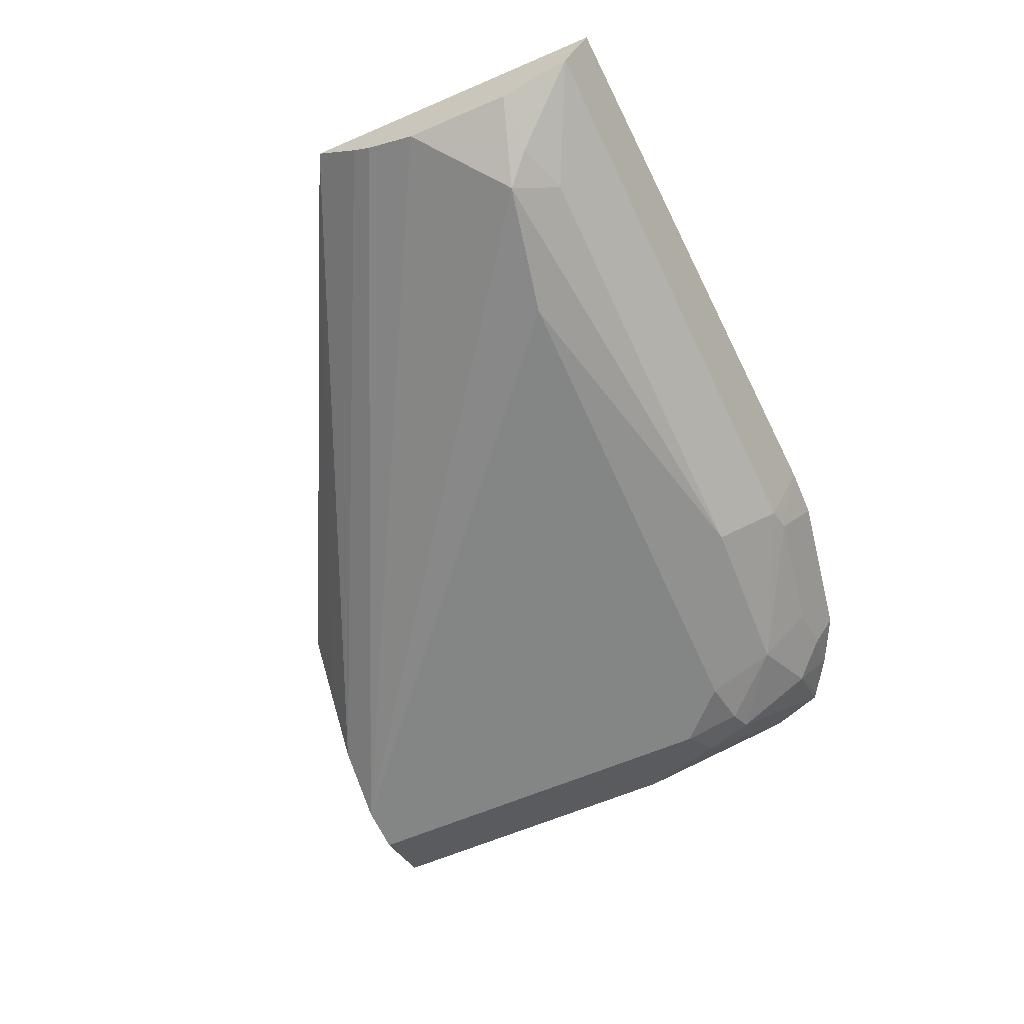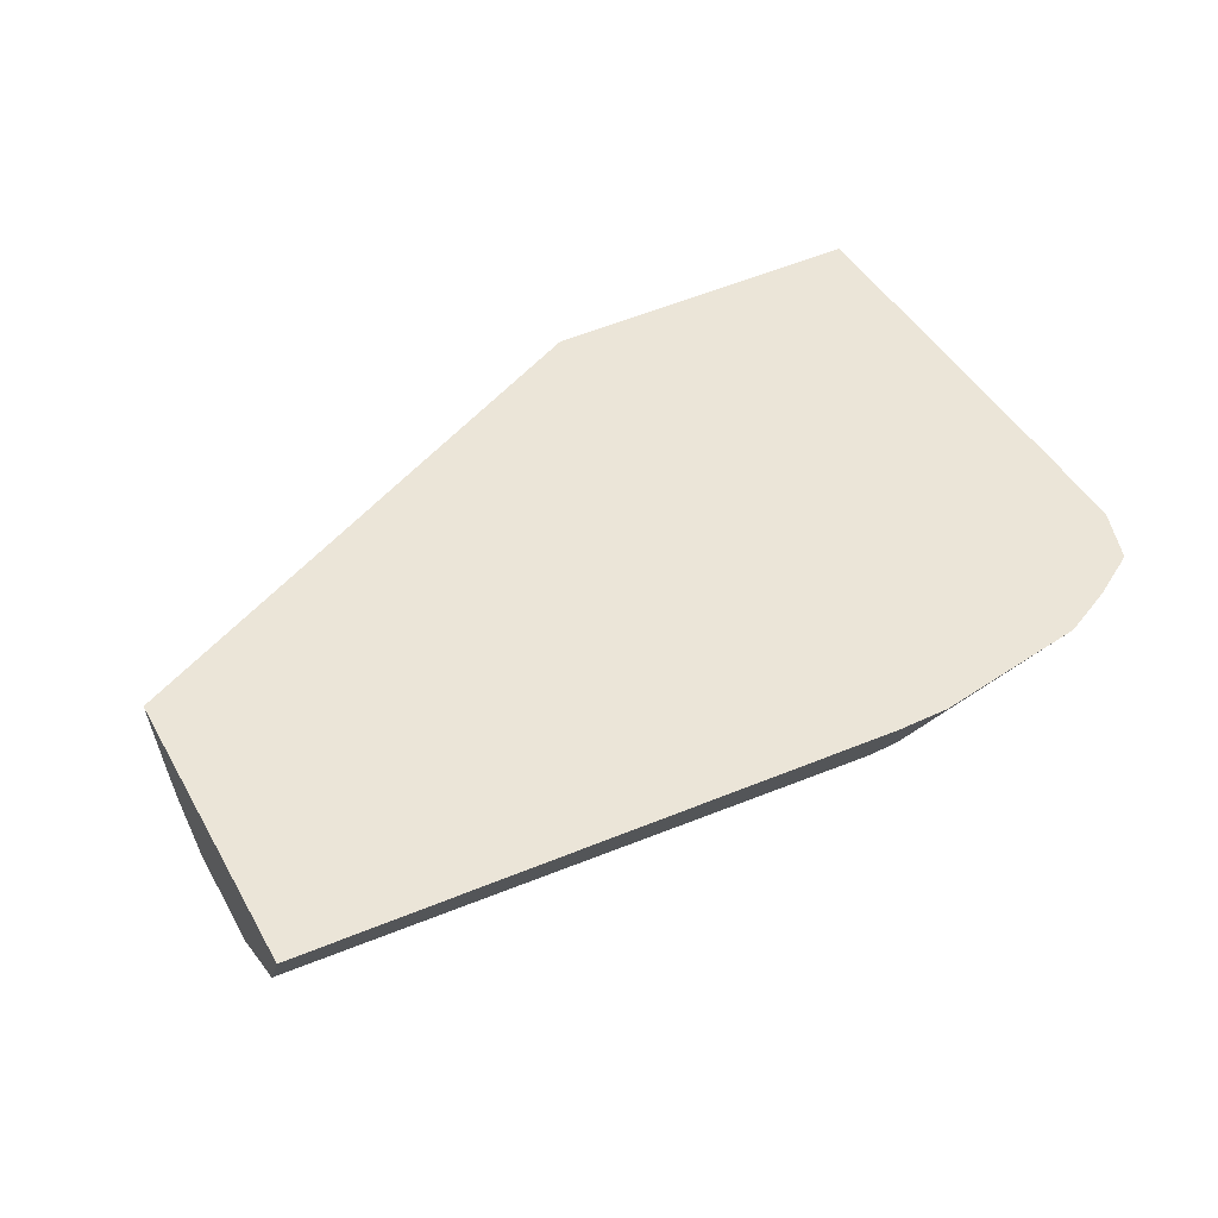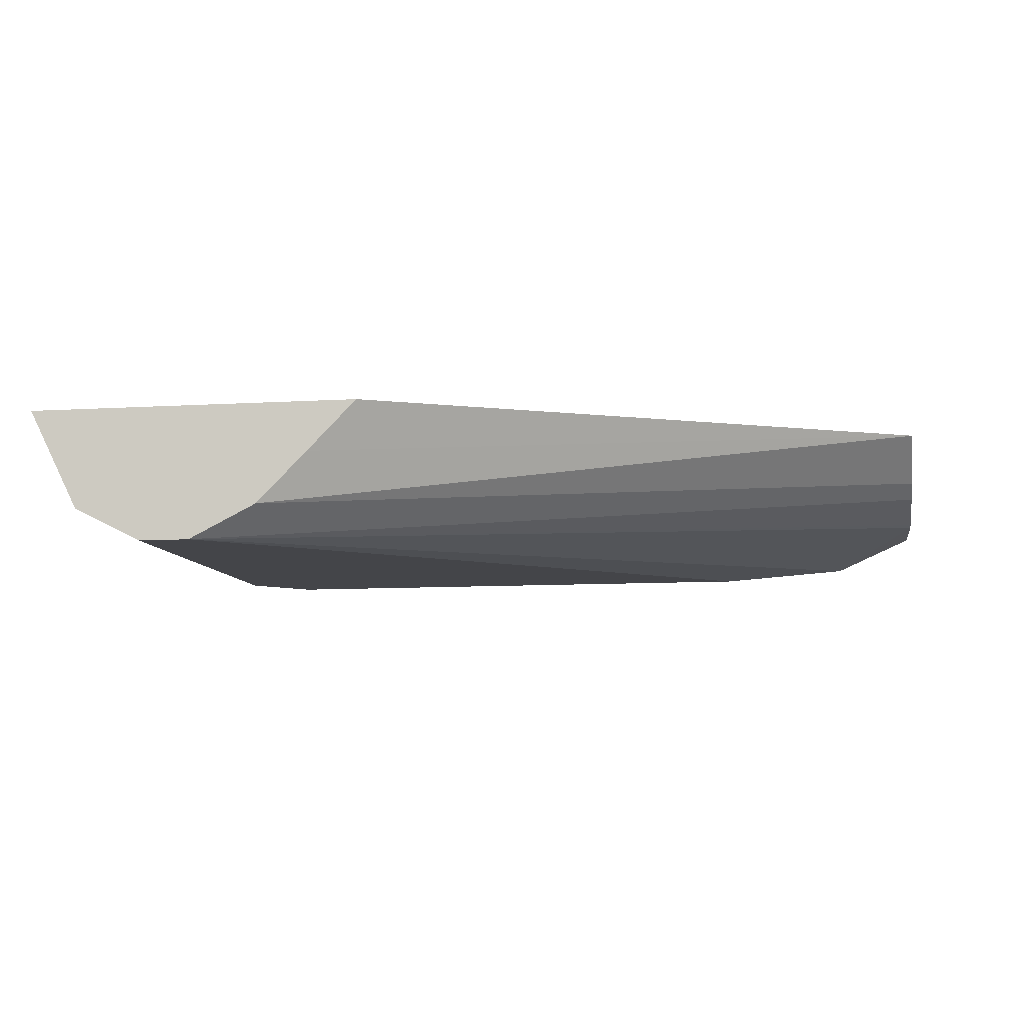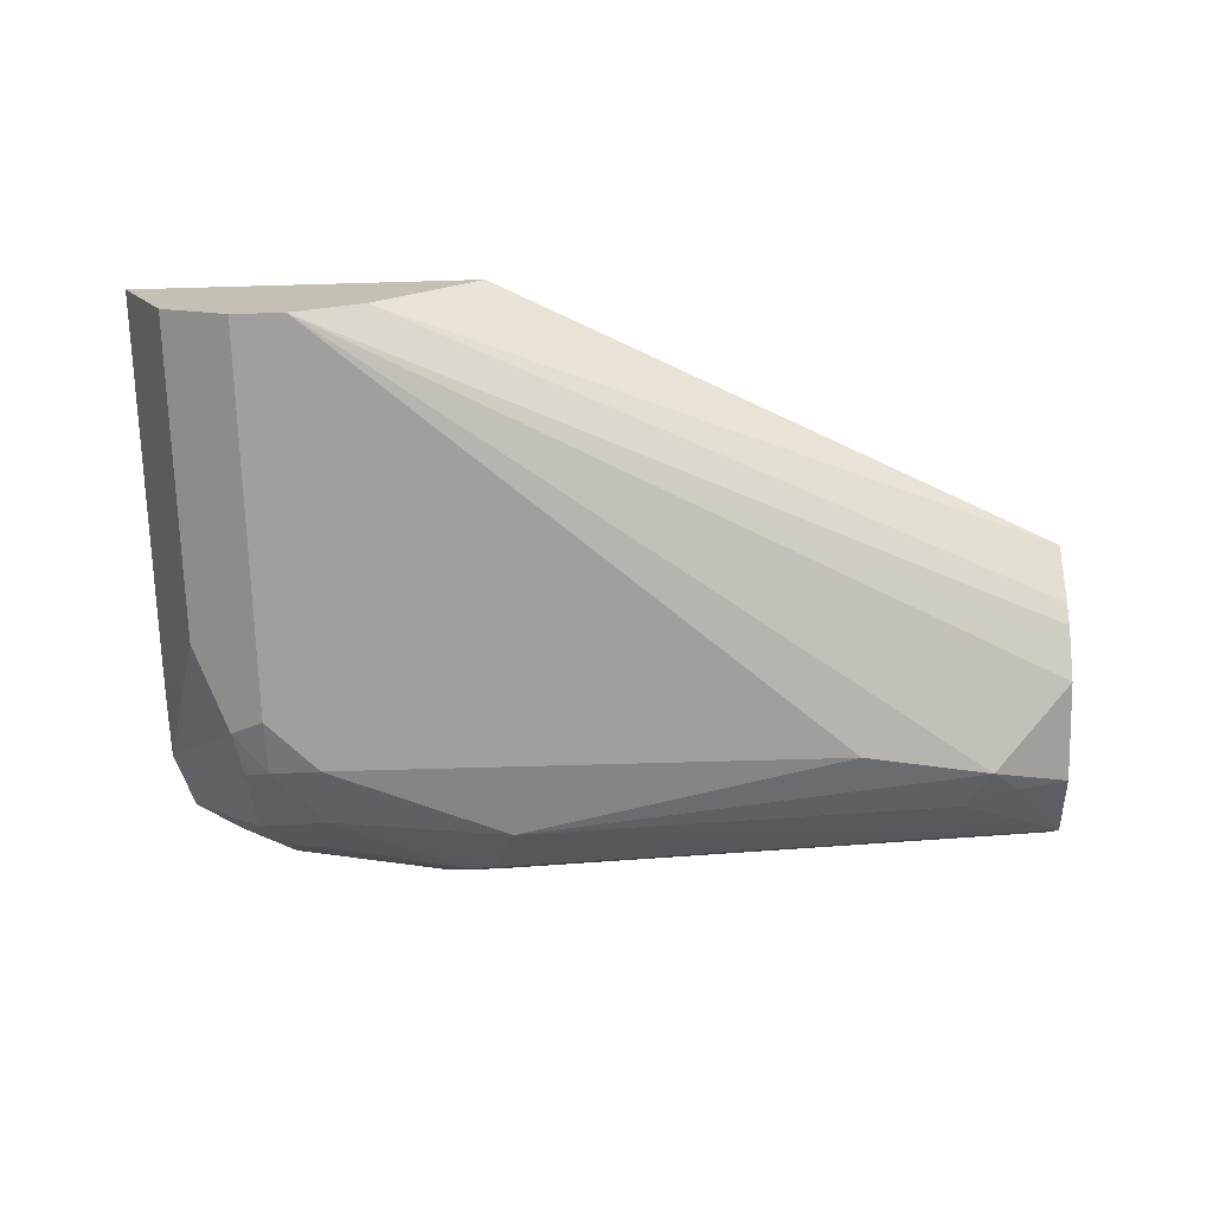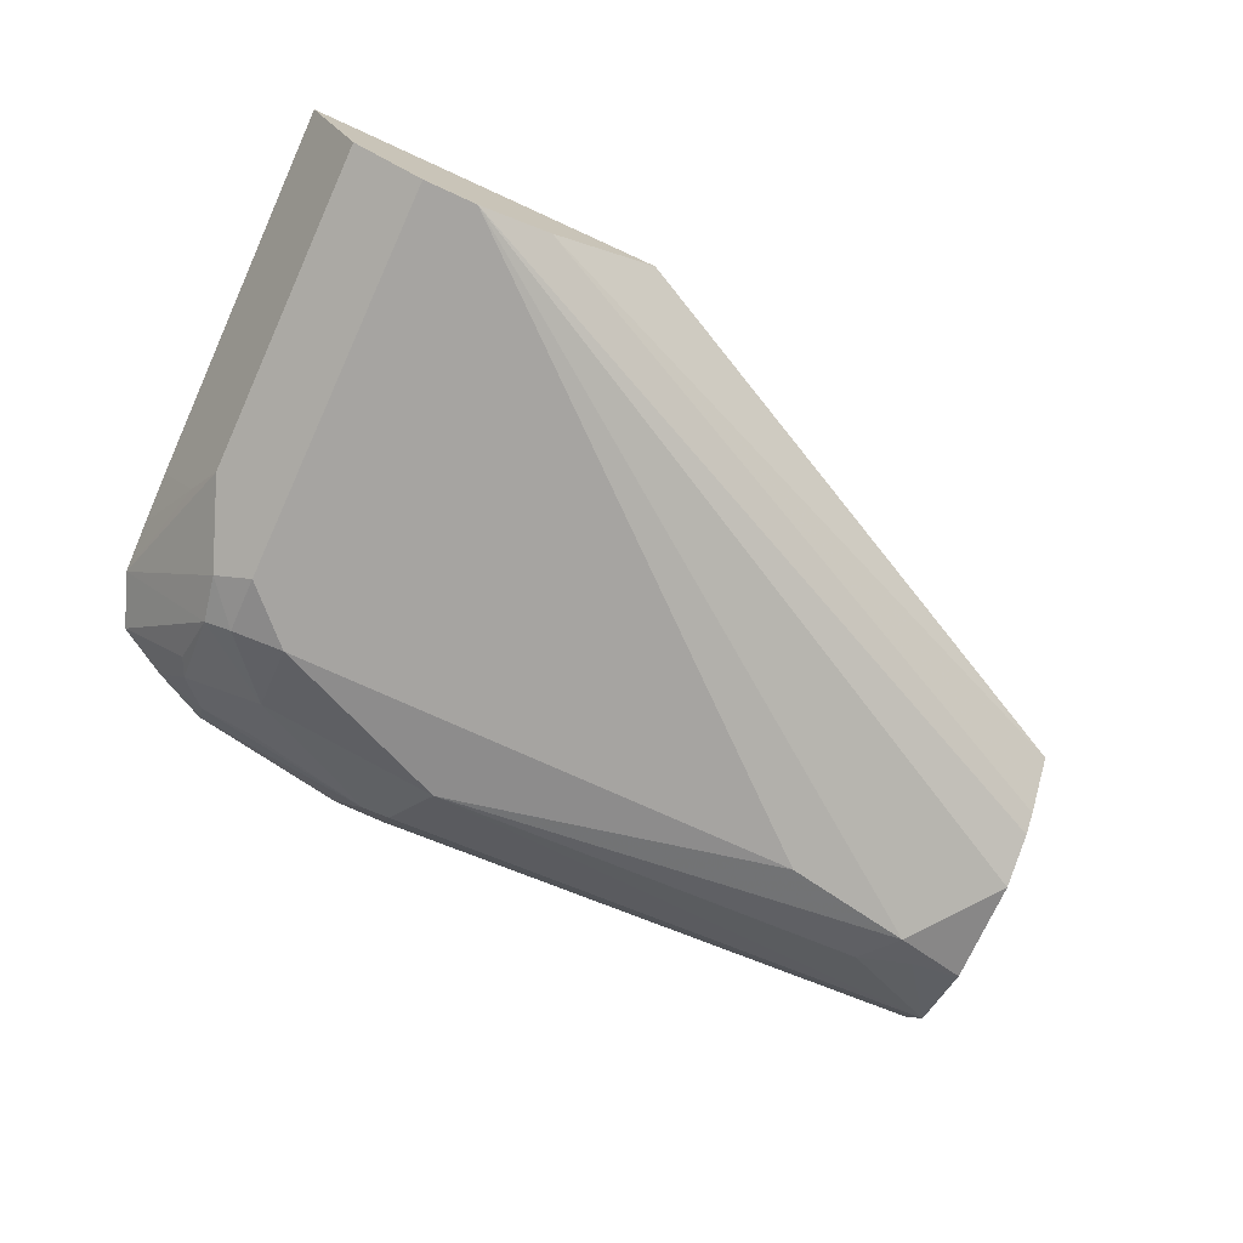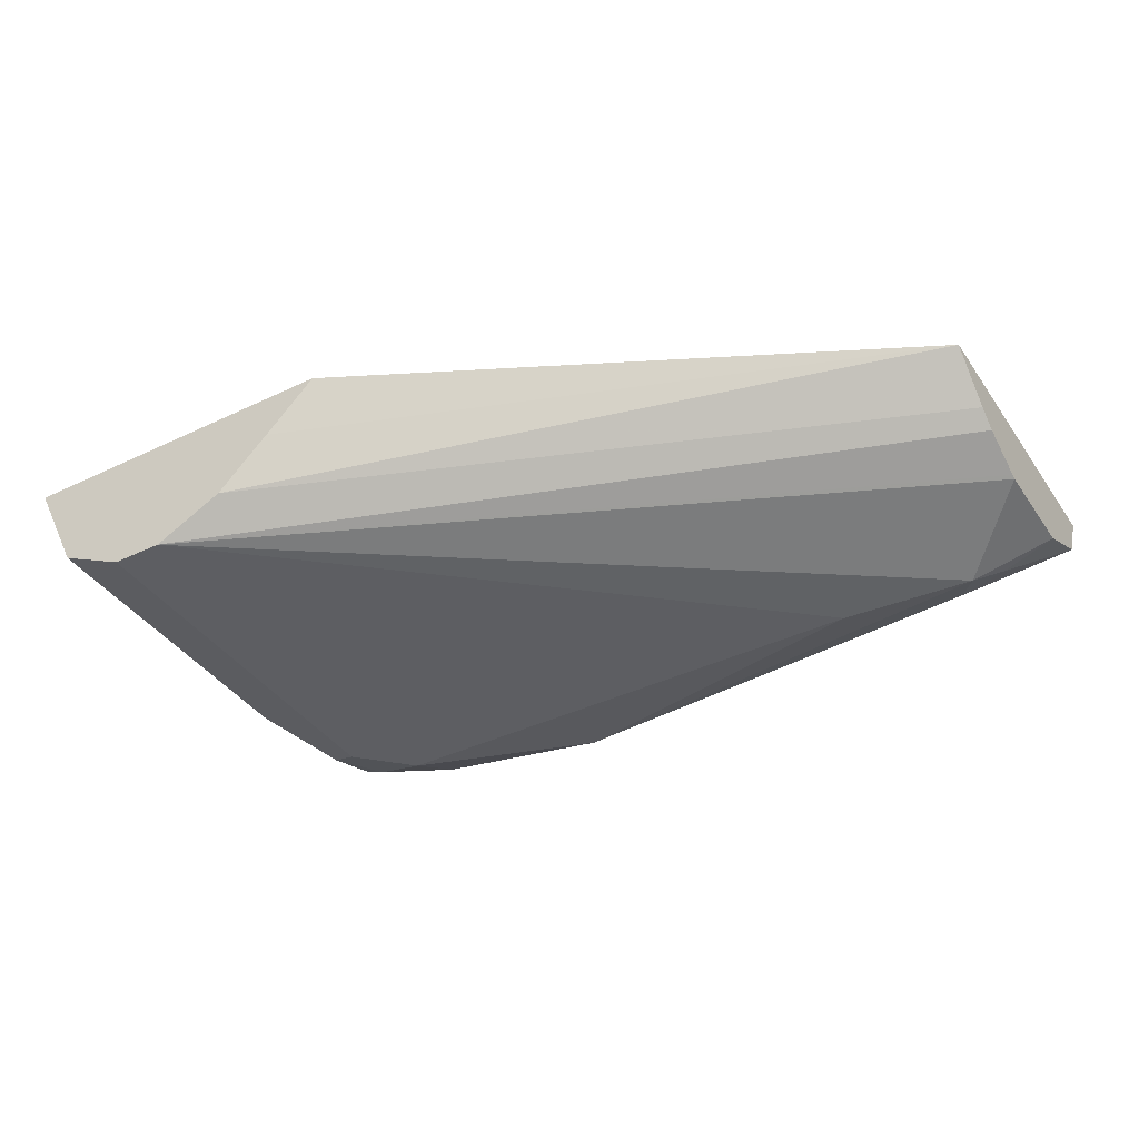
<metadata>
{"format":"obj","ext":"obj","renderer":"f3d","projection":"perspective","resolution":1024,"background":"white","views":[{"elev":-61.6,"azim":113.7,"up":"+Y"},{"elev":45.7,"azim":151.9,"up":"+Y"},{"elev":-9.0,"azim":9.4,"up":"+Y"},{"elev":-71.3,"azim":1.6,"up":"+Y"},{"elev":-73.5,"azim":-24.6,"up":"+Y"},{"elev":-39.2,"azim":30.9,"up":"+Y"}]}
</metadata>
<code>
v -0.3645 -0.4761 -0.4757
v -0.3645 -0.4961 -0.4657
v -0.3721 -0.4936 -0.467
v -0.3797 -0.4761 -0.4756
v -0.1968 -0.4761 -0.4681
v -0.1968 -0.4805 -0.4659
v -0.1968 -0.4906 -0.4609
v -0.41 -0.5062 -0.4455
v -0.1968 -0.491 -0.4606
v -0.3569 -0.5125 -0.448
v -0.41 -0.491 -0.4606
v -0.4252 -0.486 -0.4613
v -0.4252 -0.4761 -0.4679
v -0.1968 -0.4761 -0.377
v -0.41 -0.5113 -0.4353
v -0.4252 -0.5125 -0.4271
v -0.4328 -0.5088 -0.429
v -0.4328 -0.4936 -0.4518
v -0.1968 -0.4959 -0.451
v -0.2126 -0.5069 -0.4404
v -0.2278 -0.5062 -0.4455
v -0.2202 -0.5125 -0.4328
v -0.2582 -0.5163 -0.4252
v -0.41 -0.5163 -0.4252
v -0.4404 -0.4761 -0.4604
v -0.1968 -0.4895 -0.3902
v -0.3599 -0.4761 -0.2949
v -0.3746 -0.491 -0.2949
v -0.3898 -0.5062 -0.2949
v -0.4252 -0.5163 -0.41
v -0.4353 -0.5113 -0.4151
v -0.4353 -0.4961 -0.4455
v -0.4602 -0.4761 -0.4358
v -0.4544 -0.4761 -0.4517
v -0.4526 -0.4761 -0.4529
v -0.1968 -0.5009 -0.4409
v -0.1968 -0.5012 -0.4404
v -0.1968 -0.5012 -0.41
v -0.41 -0.5163 -0.2949
v -0.1968 -0.4939 -0.3955
v -0.3999 -0.5113 -0.2949
v -0.4605 -0.4761 -0.2949
v -0.4252 -0.5163 -0.2949
v -0.438 -0.5099 -0.2949
v -0.4455 -0.5062 -0.3898
v -0.4604 -0.4761 -0.4199
v -0.4505 -0.4961 -0.3999
v -0.1968 -0.5005 -0.4087
v -0.1968 -0.4961 -0.3999
v -0.4605 -0.4761 -0.4047
v -0.4455 -0.5062 -0.2949
f 19 36 20
f 20 36 37
f 20 37 22
f 20 22 21
f 22 39 23
f 22 38 39
f 23 39 43
f 18 35 25
f 22 37 38
f 18 34 35
f 14 29 26
f 17 34 32
f 17 33 34
f 17 31 33
f 17 32 18
f 16 24 30
f 16 31 17
f 16 30 31
f 15 24 16
f 14 28 29
f 23 43 30
f 18 32 34
f 23 30 24
f 42 45 51
f 26 41 39
f 46 47 50
f 45 50 47
f 44 51 45
f 14 27 28
f 42 50 45
f 39 49 40
f 39 48 49
f 38 48 39
f 33 47 46
f 33 45 47
f 31 45 33
f 31 44 45
f 30 44 31
f 30 43 44
f 27 29 28
f 27 41 29
f 27 39 41
f 27 44 43
f 27 51 44
f 27 42 51
f 26 39 40
f 26 29 41
f 12 25 13
f 27 43 39
f 11 18 12
f 3 8 11
f 2 10 8
f 2 9 10
f 2 7 9
f 2 8 3
f 1 7 2
f 1 6 7
f 1 5 6
f 1 27 14
f 1 42 27
f 1 50 42
f 1 46 50
f 1 33 46
f 1 34 33
f 1 35 34
f 1 25 35
f 1 13 25
f 1 4 13
f 1 3 4
f 1 2 3
f 12 18 25
f 3 11 12
f 3 12 13
f 1 14 5
f 5 14 26
f 10 24 15
f 3 13 4
f 10 22 23
f 10 21 22
f 9 21 10
f 9 20 21
f 9 19 20
f 8 10 15
f 8 18 11
f 8 17 18
f 8 16 17
f 8 15 16
f 10 23 24
f 5 26 40
f 5 9 7
f 5 19 9
f 5 36 19
f 5 37 36
f 5 38 37
f 5 48 38
f 5 49 48
f 5 40 49
f 5 7 6

</code>
